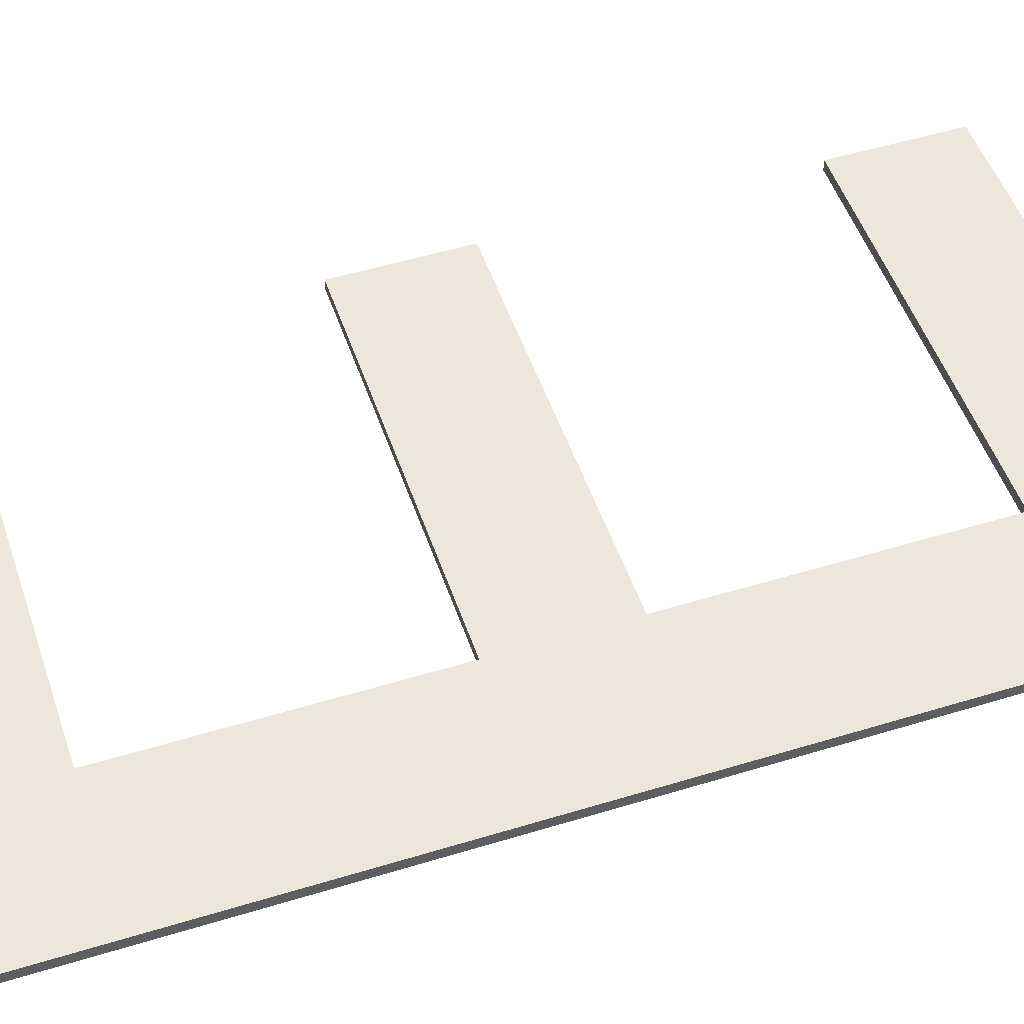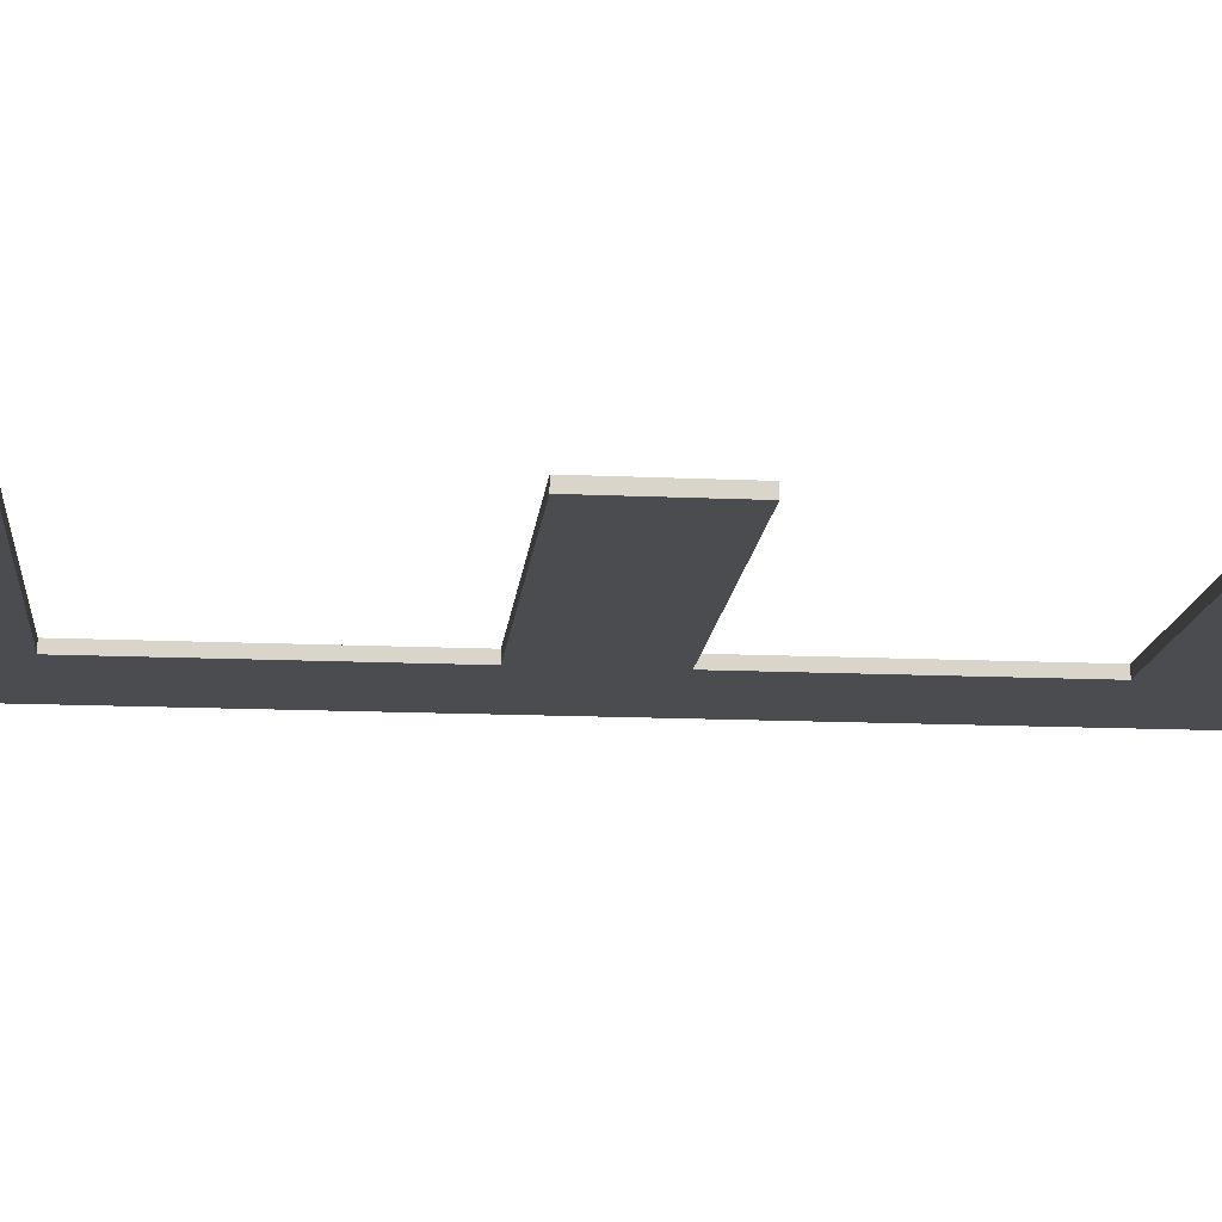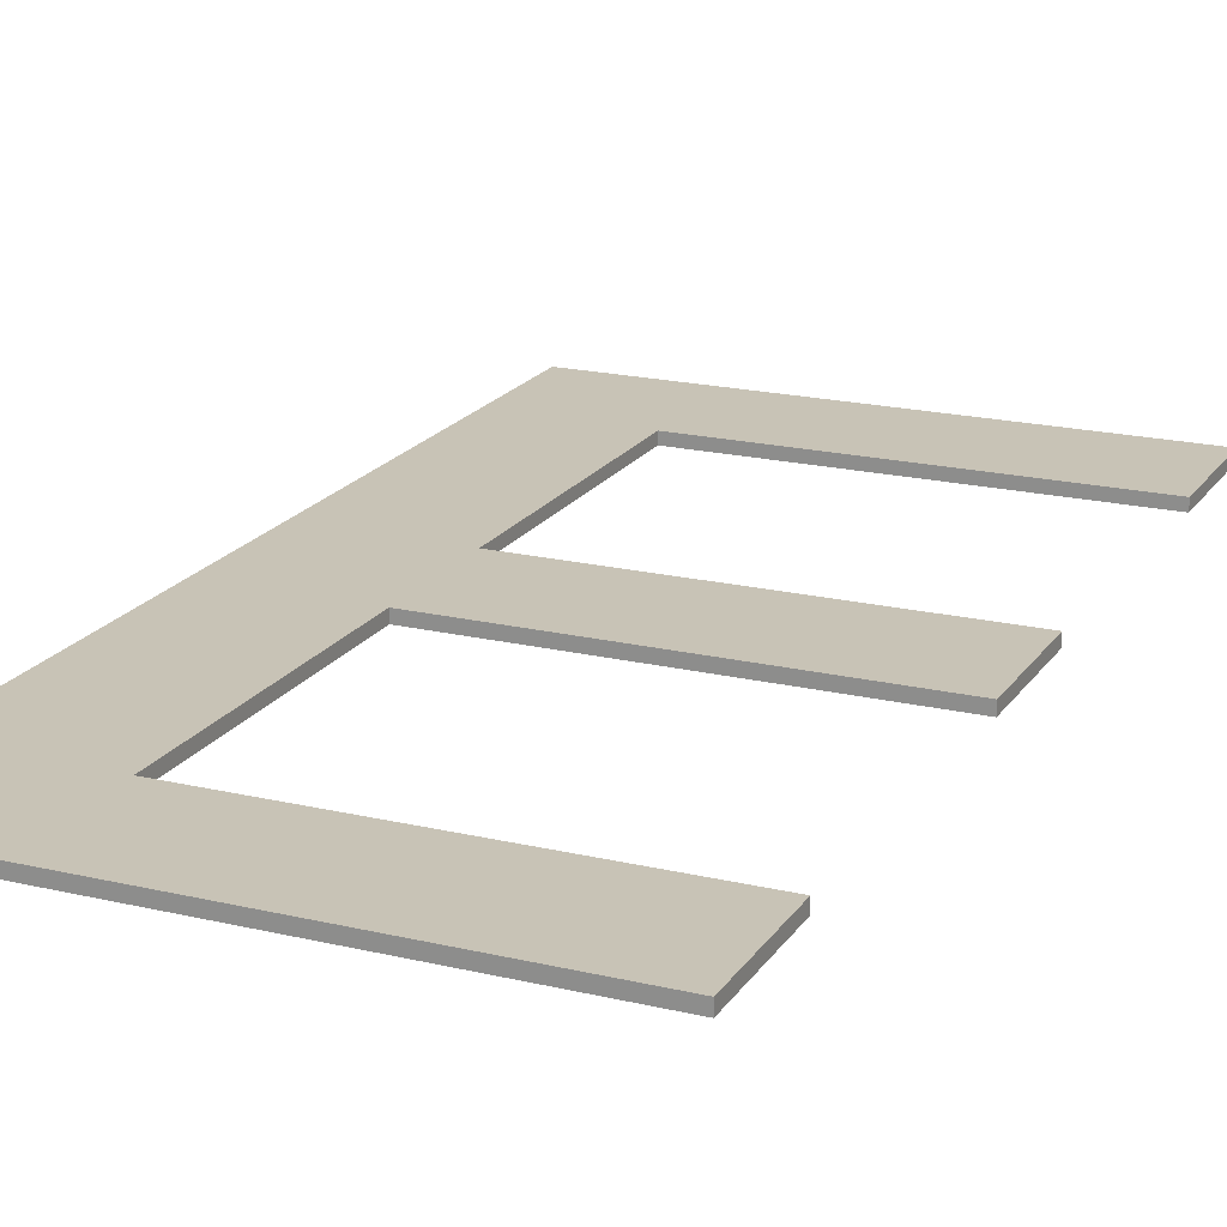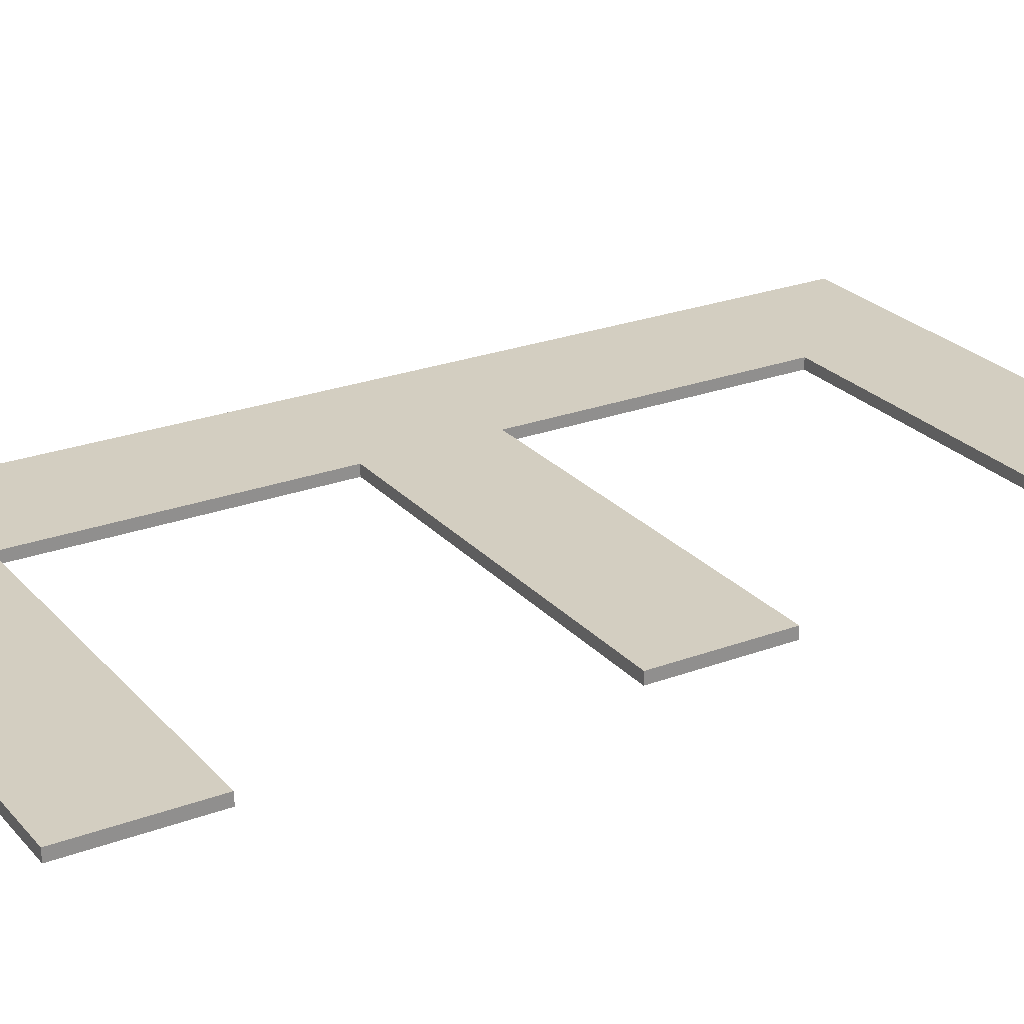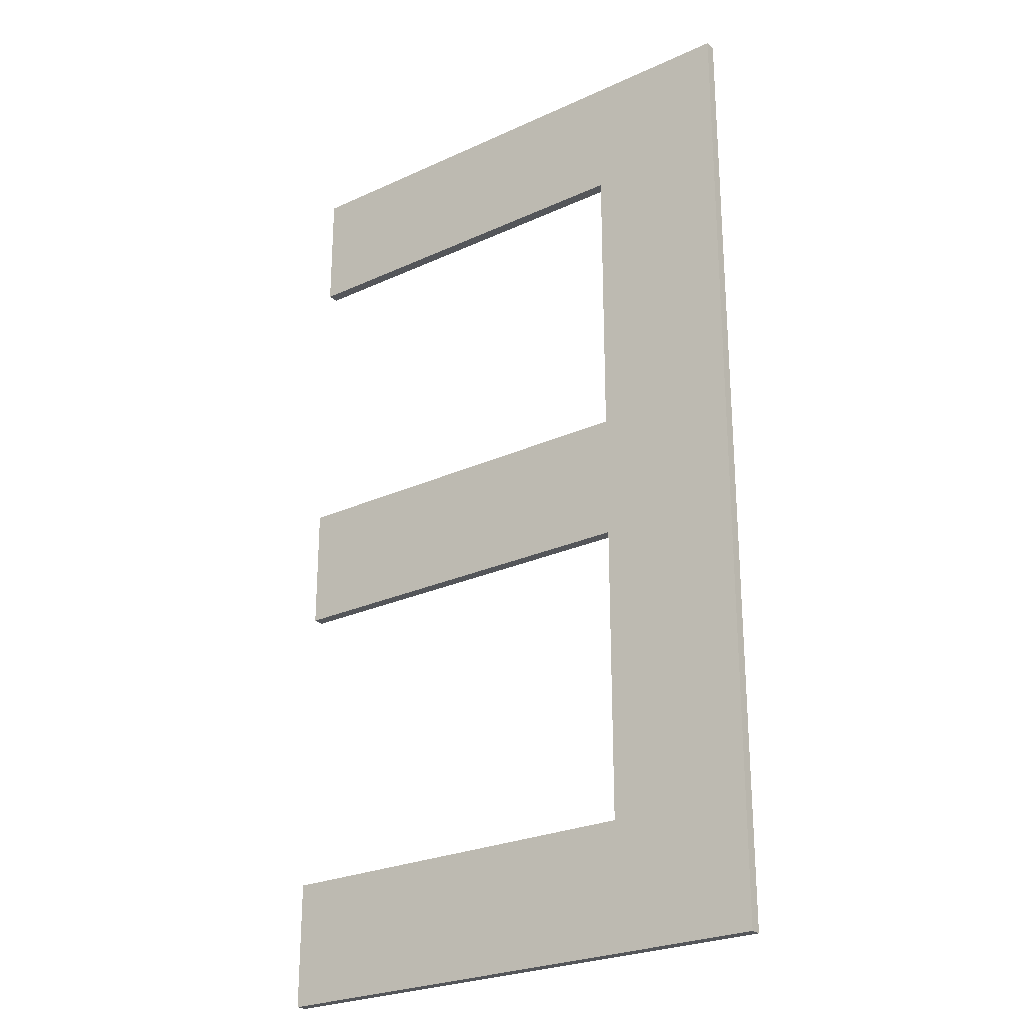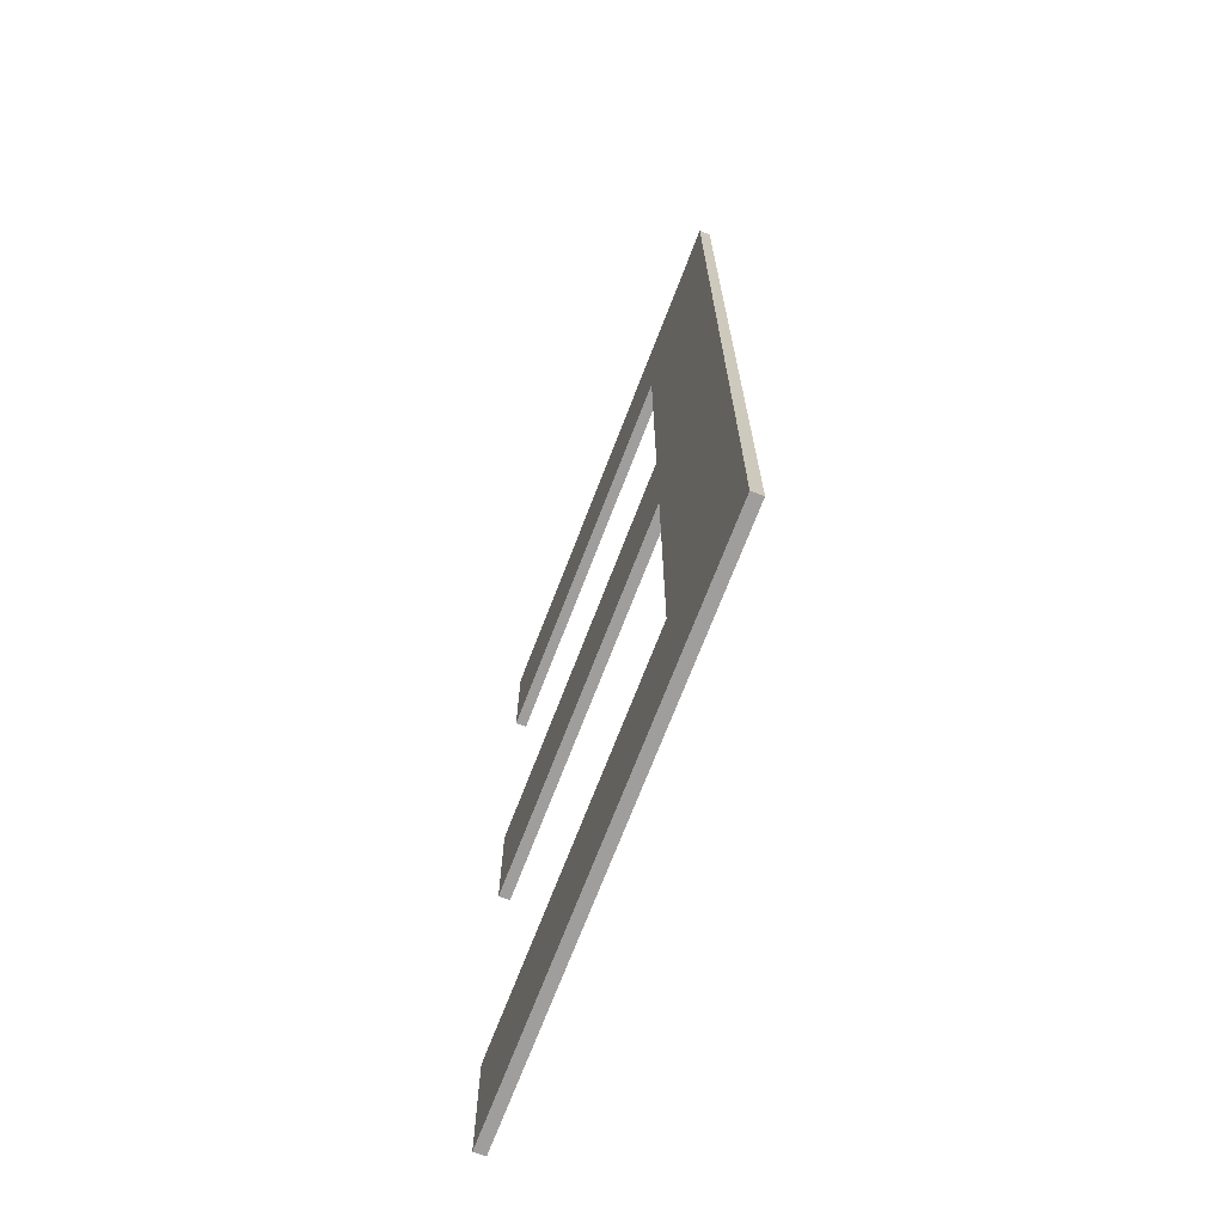
<metadata>
{"format":"obj","ext":"obj","renderer":"f3d","projection":"perspective","resolution":1024,"background":"white","views":[{"elev":50.7,"azim":-108.5,"up":"+Z"},{"elev":-14.7,"azim":84.4,"up":"+Z"},{"elev":19.5,"azim":24.0,"up":"+Z"},{"elev":25.0,"azim":58.9,"up":"+Z"},{"elev":-25.6,"azim":-143.6,"up":"+Y"},{"elev":-71.1,"azim":-111.1,"up":"+Y"}]}
</metadata>
<code>
o mesh48/mesh48-geometry#mesh48-geometry
v 0.3159 0.1494 0.4016
v 0.3159 0.123 0.4013
v 0.3159 0.123 0.4016
v 0.3159 0.1494 0.4013
v 0.3304 0.1231 0.4016
v 0.3198 0.146 0.4016
v 0.3304 0.1494 0.4013
v 0.3198 0.1265 0.4013
v 0.3304 0.1231 0.4013
v 0.3198 0.1265 0.4016
v 0.3304 0.1494 0.4016
v 0.3198 0.138 0.4016
v 0.3198 0.146 0.4013
v 0.3198 0.1346 0.4013
v 0.3304 0.1265 0.4013
v 0.3304 0.1265 0.4016
v 0.3304 0.146 0.4016
v 0.3198 0.138 0.4013
v 0.3304 0.146 0.4013
v 0.3198 0.1346 0.4016
v 0.3304 0.138 0.4013
v 0.3304 0.138 0.4016
v 0.3304 0.1346 0.4013
v 0.3304 0.1346 0.4016
f 1 2 3
f 2 1 4
f 2 5 3
f 6 1 3
f 1 7 4
f 8 2 4
f 5 2 9
f 10 3 5
f 1 6 11
f 6 3 12
f 7 1 11
f 13 4 7
f 2 8 9
f 8 4 14
f 15 5 9
f 3 10 12
f 10 5 16
f 11 6 17
f 12 13 6
f 17 7 11
f 4 13 18
f 13 7 19
f 9 8 15
f 14 4 18
f 14 10 8
f 5 15 16
f 20 12 10
f 16 8 10
f 13 17 6
f 13 12 18
f 7 17 19
f 17 13 19
f 8 16 15
f 21 14 18
f 10 14 20
f 12 20 22
f 22 18 12
f 14 21 23
f 18 22 21
f 14 24 20
f 22 20 24
f 21 24 23
f 24 14 23
f 24 21 22
f 3 2 1
f 4 1 2
f 3 5 2
f 3 1 6
f 4 7 1
f 4 2 8
f 9 2 5
f 5 3 10
f 11 6 1
f 12 3 6
f 11 1 7
f 7 4 13
f 9 8 2
f 14 4 8
f 9 5 15
f 12 10 3
f 16 5 10
f 17 6 11
f 6 13 12
f 11 7 17
f 18 13 4
f 19 7 13
f 15 8 9
f 18 4 14
f 8 10 14
f 16 15 5
f 10 12 20
f 10 8 16
f 6 17 13
f 18 12 13
f 19 17 7
f 19 13 17
f 15 16 8
f 18 14 21
f 20 14 10
f 22 20 12
f 12 18 22
f 23 21 14
f 21 22 18
f 20 24 14
f 24 20 22
f 23 24 21
f 23 14 24
f 22 21 24

</code>
